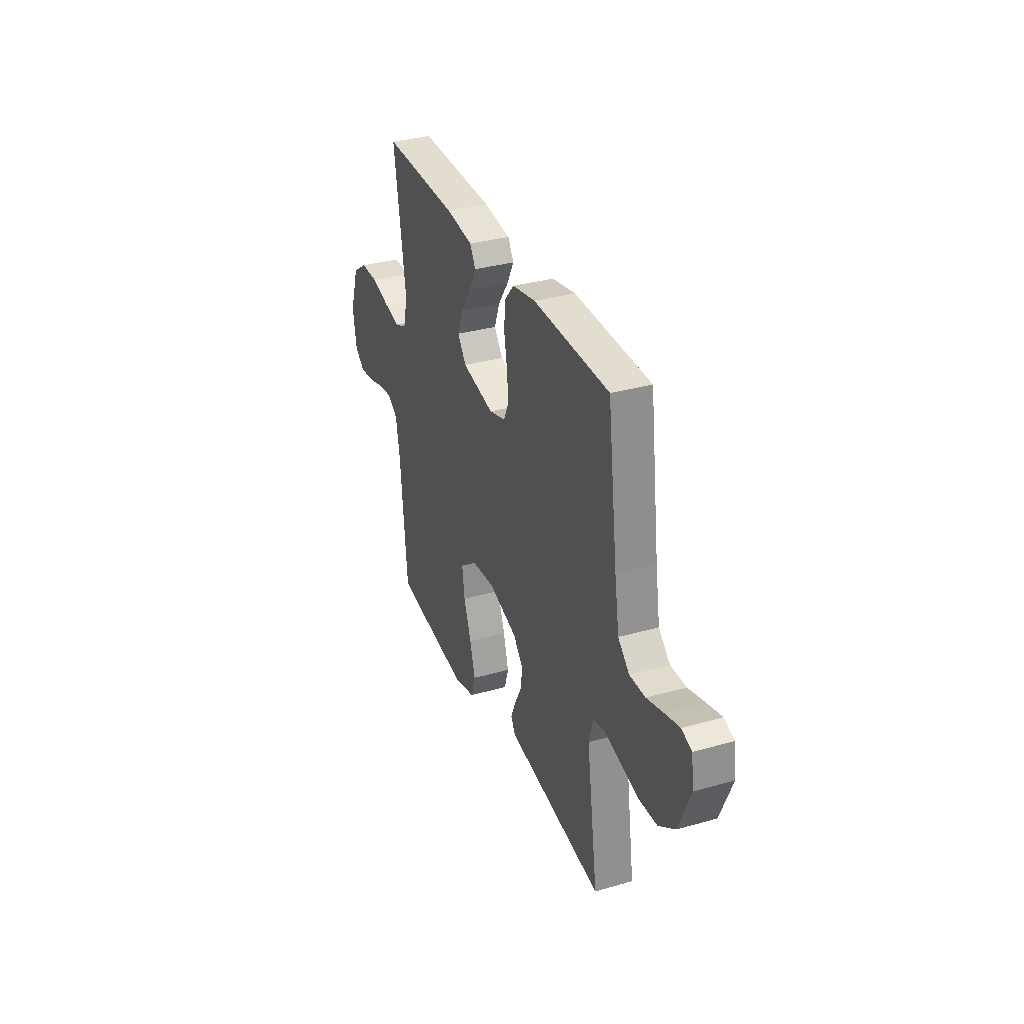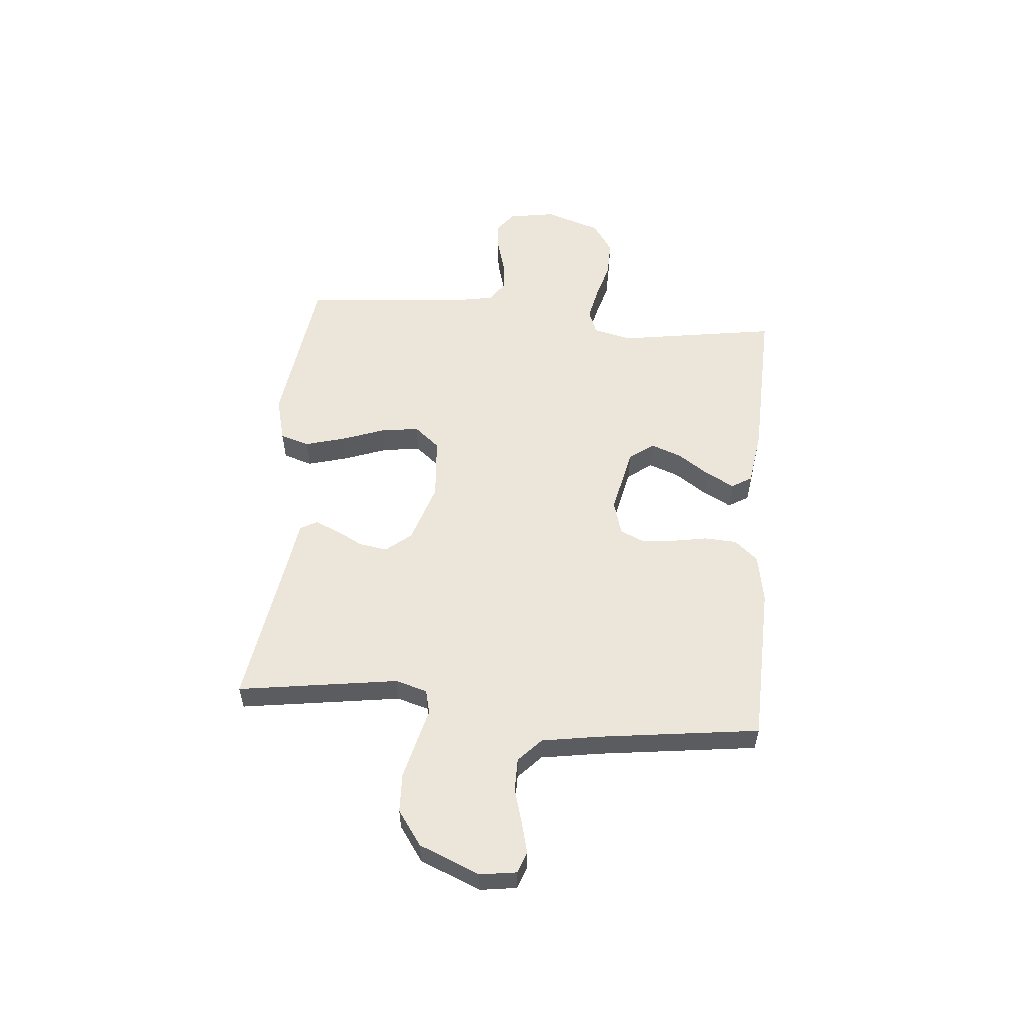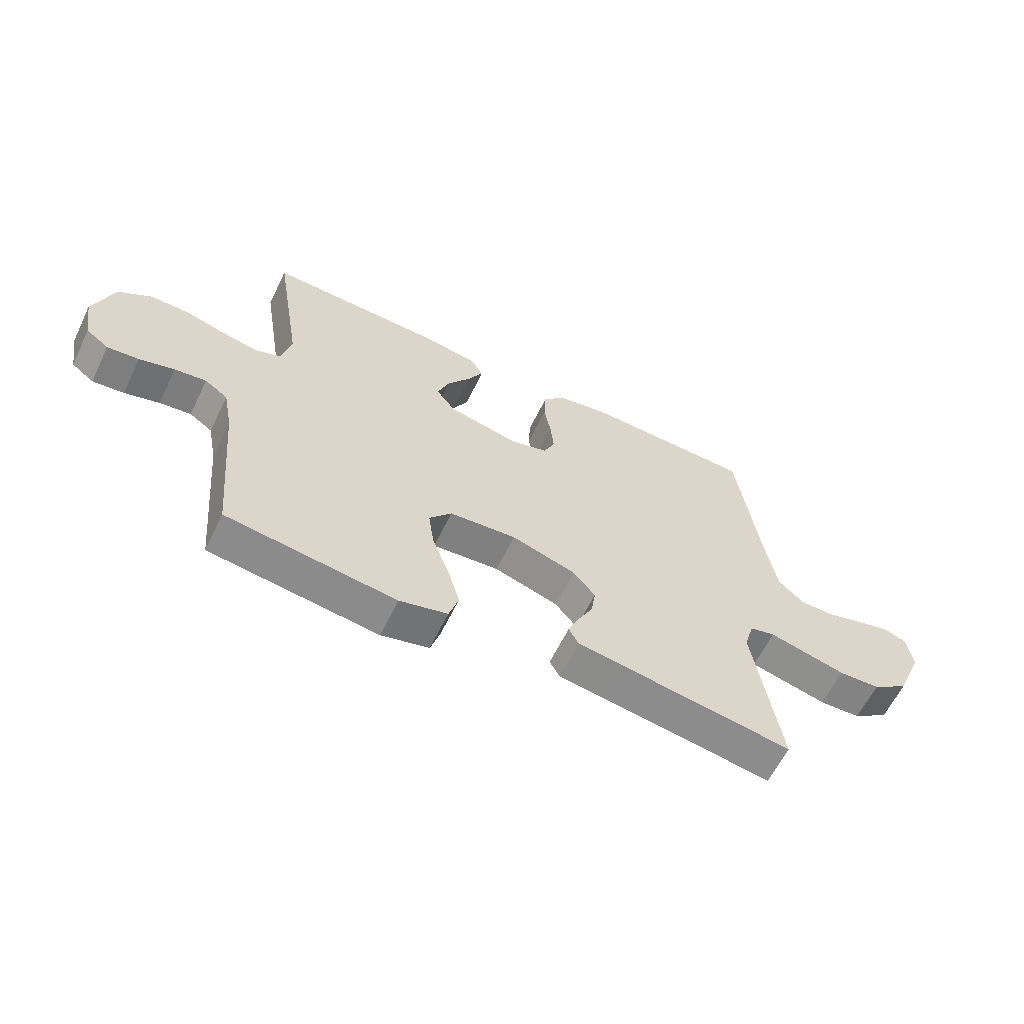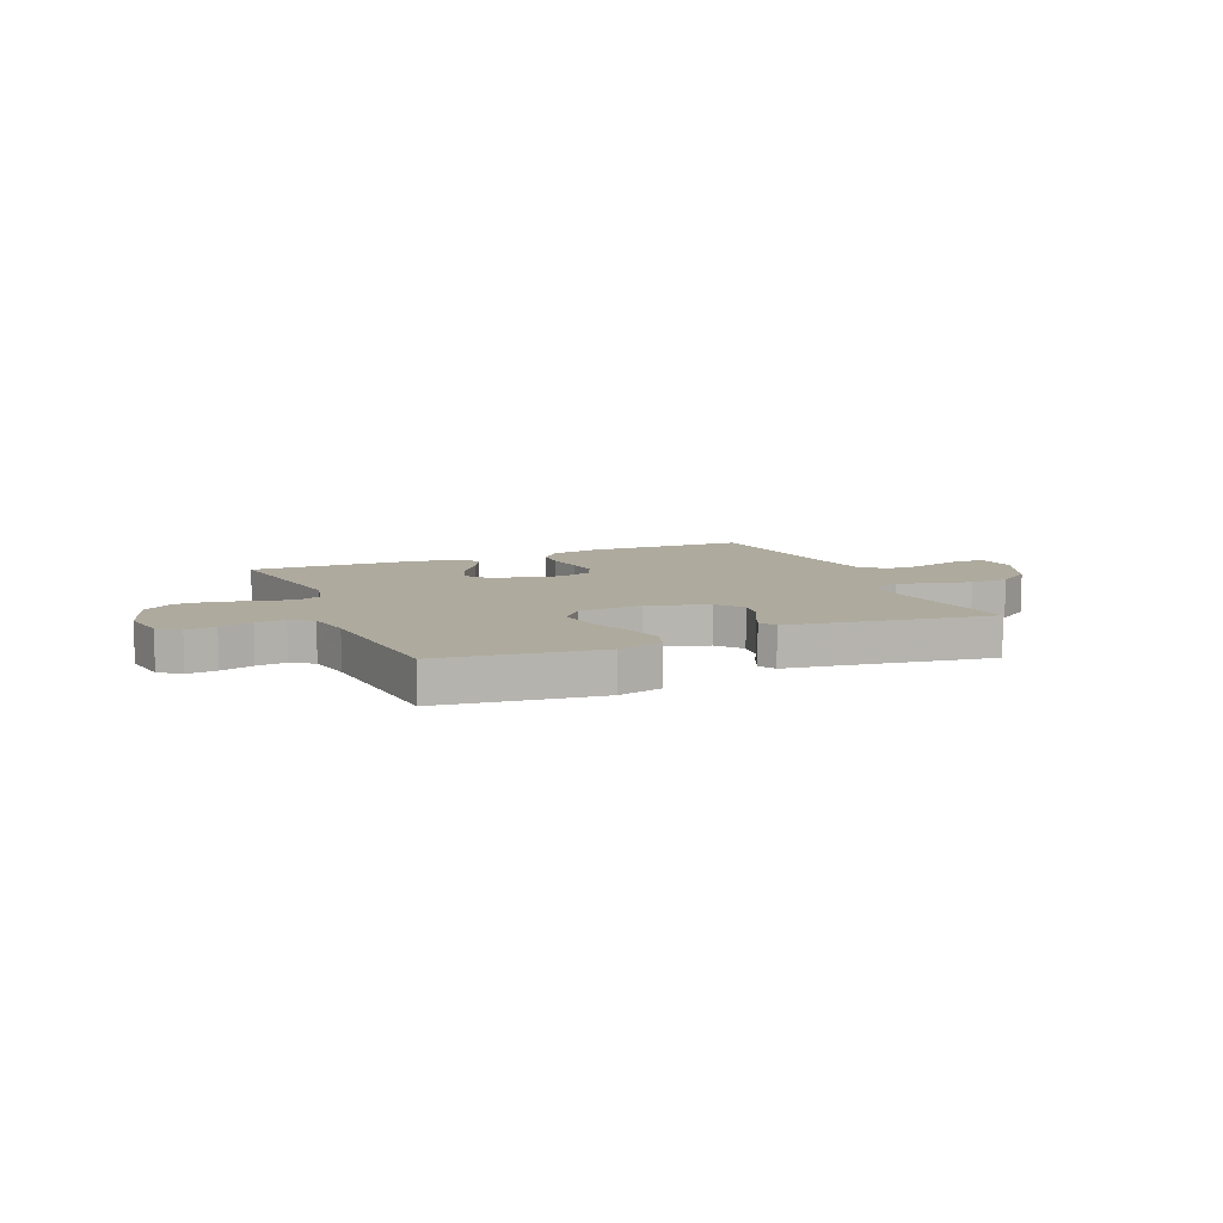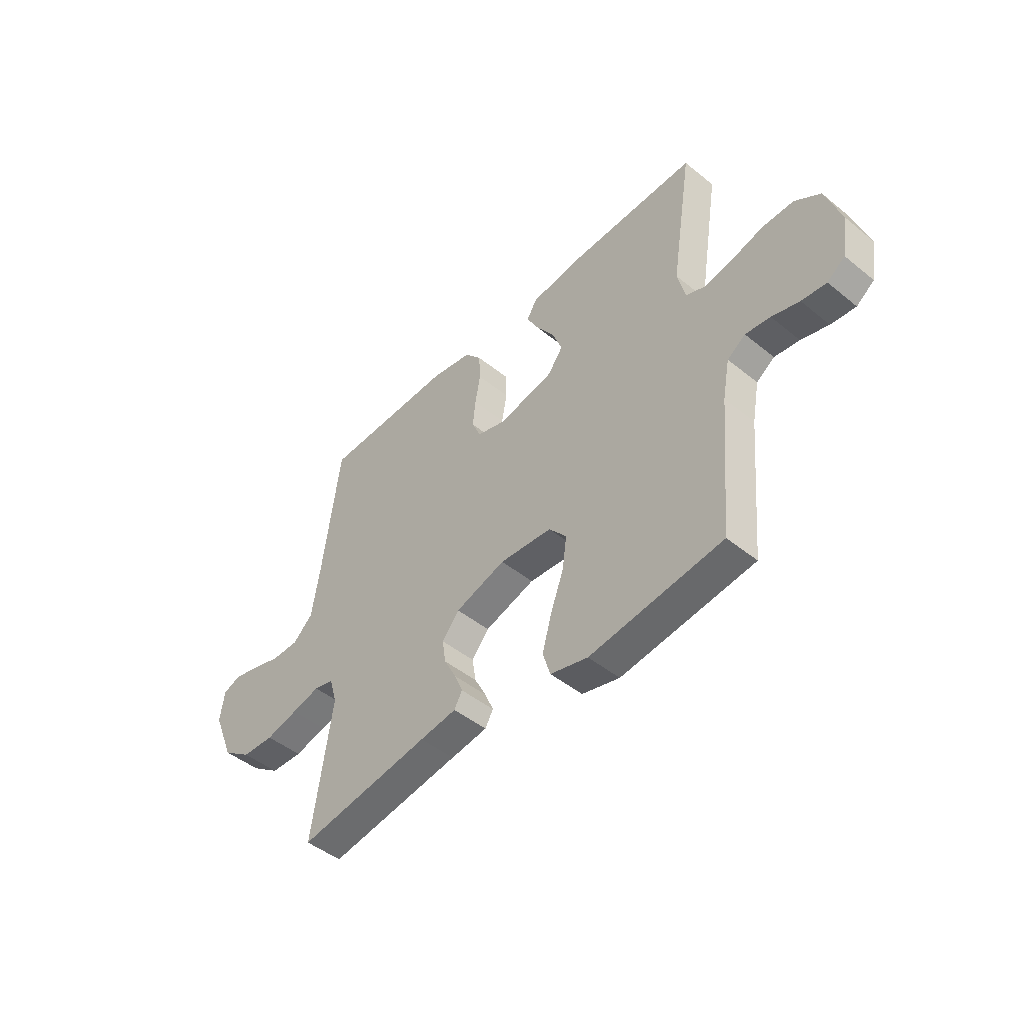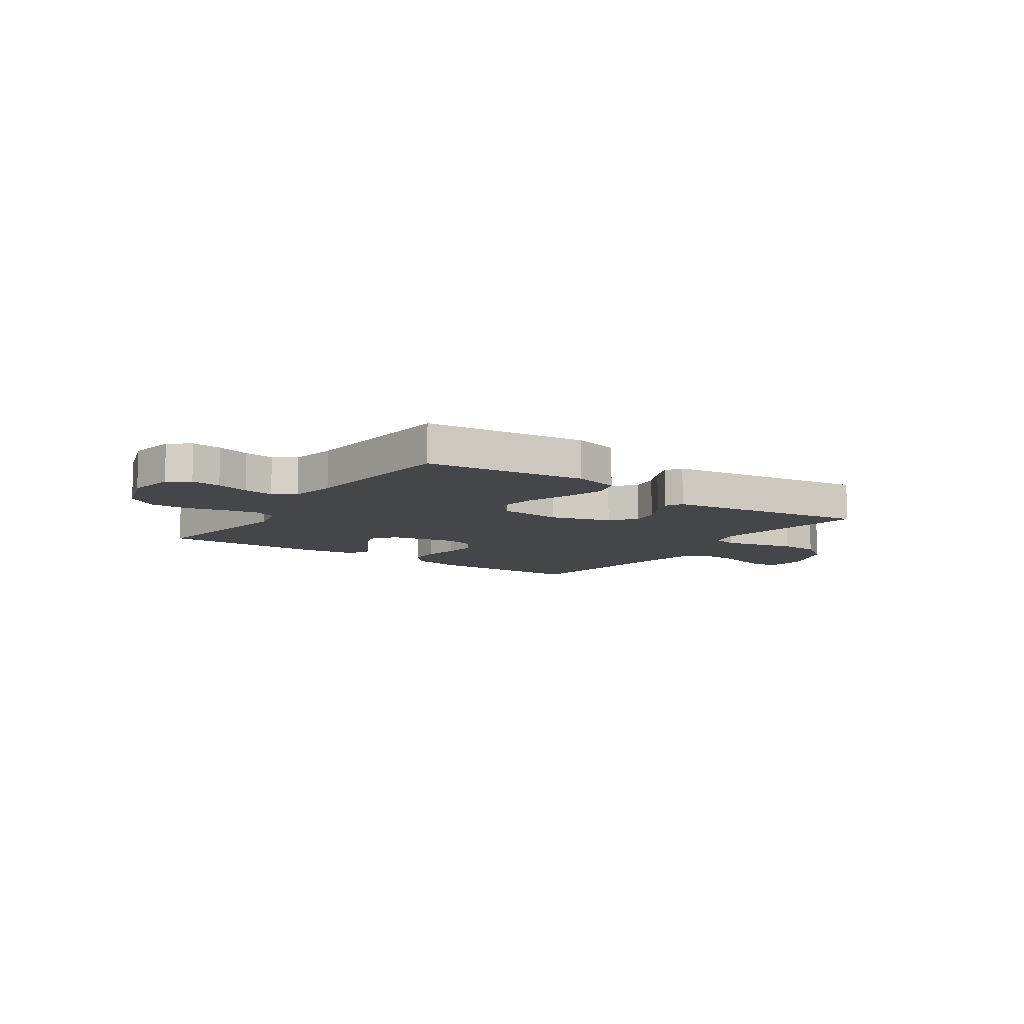
<metadata>
{"format":"obj","ext":"obj","renderer":"f3d","projection":"perspective","resolution":1024,"background":"white","views":[{"elev":33.2,"azim":-111.4,"up":"+Z"},{"elev":55.1,"azim":-84.8,"up":"+Y"},{"elev":-61.8,"azim":154.1,"up":"+Z"},{"elev":9.2,"azim":157.0,"up":"+Y"},{"elev":-46.8,"azim":47.4,"up":"+Z"},{"elev":-9.8,"azim":145.2,"up":"+Y"}]}
</metadata>
<code>
v 0.5 0.07 0.5
v 0.452 0.07 0.2
v 0.469 0.07 0.128
v 0.515 0.07 0.11
v 0.578 0.07 0.123
v 0.65 0.07 0.143
v 0.72 0.07 0.144
v 0.778 0.07 0.105
v 0.813 0.07 0
v 0.798 0.07 -0.088
v 0.758 0.07 -0.118
v 0.702 0.07 -0.112
v 0.64 0.07 -0.094
v 0.584 0.07 -0.087
v 0.543 0.07 -0.115
v 0.527 0.07 -0.2
v 0.5 0.07 -0.5
v 0.2 0.07 -0.539
v 0.115 0.07 -0.517
v 0.098 0.07 -0.462
v 0.119 0.07 -0.387
v 0.149 0.07 -0.306
v 0.159 0.07 -0.235
v 0.119 0.07 -0.187
v 0 0.07 -0.177
v -0.114 0.07 -0.213
v -0.153 0.07 -0.26
v -0.145 0.07 -0.313
v -0.118 0.07 -0.365
v -0.099 0.07 -0.41
v -0.117 0.07 -0.442
v -0.2 0.07 -0.454
v -0.5 0.07 -0.5
v -0.455 0.07 -0.2
v -0.472 0.07 -0.14
v -0.517 0.07 -0.129
v -0.581 0.07 -0.145
v -0.654 0.07 -0.163
v -0.727 0.07 -0.16
v -0.792 0.07 -0.114
v -0.839 0.07 0
v -0.829 0.07 0.068
v -0.789 0.07 0.083
v -0.731 0.07 0.068
v -0.665 0.07 0.049
v -0.603 0.07 0.049
v -0.558 0.07 0.091
v -0.54 0.07 0.2
v -0.5 0.07 0.5
v -0.2 0.07 0.508
v -0.108 0.07 0.491
v -0.07 0.07 0.447
v -0.067 0.07 0.386
v -0.079 0.07 0.32
v -0.085 0.07 0.259
v -0.065 0.07 0.214
v 0 0.07 0.195
v 0.126 0.07 0.222
v 0.16 0.07 0.268
v 0.139 0.07 0.325
v 0.098 0.07 0.385
v 0.07 0.07 0.438
v 0.093 0.07 0.476
v 0.2 0.07 0.491
v 0.5 0 0.5
v 0.452 0 0.2
v 0.469 0 0.128
v 0.515 0 0.11
v 0.578 0 0.123
v 0.65 0 0.143
v 0.72 0 0.144
v 0.778 0 0.105
v 0.813 0 0
v 0.798 0 -0.088
v 0.758 0 -0.118
v 0.702 0 -0.112
v 0.64 0 -0.094
v 0.584 0 -0.087
v 0.543 0 -0.115
v 0.527 0 -0.2
v 0.5 0 -0.5
v 0.2 0 -0.539
v 0.115 0 -0.517
v 0.098 0 -0.462
v 0.119 0 -0.387
v 0.149 0 -0.306
v 0.159 0 -0.235
v 0.119 0 -0.187
v 0 0 -0.177
v -0.114 0 -0.213
v -0.153 0 -0.26
v -0.145 0 -0.313
v -0.118 0 -0.365
v -0.099 0 -0.41
v -0.117 0 -0.442
v -0.2 0 -0.454
v -0.5 0 -0.5
v -0.455 0 -0.2
v -0.472 0 -0.14
v -0.517 0 -0.129
v -0.581 0 -0.145
v -0.654 0 -0.163
v -0.727 0 -0.16
v -0.792 0 -0.114
v -0.839 0 0
v -0.829 0 0.068
v -0.789 0 0.083
v -0.731 0 0.068
v -0.665 0 0.049
v -0.603 0 0.049
v -0.558 0 0.091
v -0.54 0 0.2
v -0.5 0 0.5
v -0.2 0 0.508
v -0.108 0 0.491
v -0.07 0 0.447
v -0.067 0 0.386
v -0.079 0 0.32
v -0.085 0 0.259
v -0.065 0 0.214
v 0 0 0.195
v 0.126 0 0.222
v 0.16 0 0.268
v 0.139 0 0.325
v 0.098 0 0.385
v 0.07 0 0.438
v 0.093 0 0.476
v 0.2 0 0.491
f 64 1 2
f 63 64 2
f 62 63 2
f 61 62 2
f 60 61 2
f 59 60 2 3
f 58 59 3
f 57 58 3 4
f 52 53 54
f 51 52 54
f 50 51 54
f 49 50 54
f 48 49 54
f 47 48 54 55
f 46 47 55 56
f 43 44 45
f 42 43 45
f 41 42 45
f 40 41 45
f 39 40 45
f 38 39 45
f 37 38 45
f 36 37 45
f 35 36 45 46
f 32 33 34
f 32 34 35
f 31 32 35
f 30 31 35
f 29 30 35
f 28 29 35
f 27 28 35 46
f 20 21 22
f 19 20 22
f 18 19 22
f 17 18 22
f 16 17 22
f 15 16 22 23
f 14 15 23 24
f 11 12 13
f 10 11 13
f 9 10 13
f 8 9 13
f 7 8 13
f 6 7 13
f 5 6 13
f 4 5 13 14
f 14 24 25
f 4 14 25
f 57 4 25
f 46 56 57
f 27 46 57
f 26 27 57
f 25 26 57
f 66 65 128
f 66 128 127
f 66 127 126
f 66 126 125
f 66 125 124
f 67 66 124 123
f 67 123 122
f 68 67 122 121
f 118 117 116
f 118 116 115
f 118 115 114
f 118 114 113
f 118 113 112
f 119 118 112 111
f 120 119 111 110
f 109 108 107
f 109 107 106
f 109 106 105
f 109 105 104
f 109 104 103
f 109 103 102
f 109 102 101
f 109 101 100
f 110 109 100 99
f 98 97 96
f 99 98 96
f 99 96 95
f 99 95 94
f 99 94 93
f 99 93 92
f 110 99 92 91
f 86 85 84
f 86 84 83
f 86 83 82
f 86 82 81
f 86 81 80
f 87 86 80 79
f 88 87 79 78
f 77 76 75
f 77 75 74
f 77 74 73
f 77 73 72
f 77 72 71
f 77 71 70
f 77 70 69
f 78 77 69 68
f 89 88 78
f 89 78 68
f 89 68 121
f 121 120 110
f 121 110 91
f 121 91 90
f 121 90 89
f 1 65 66 2
f 2 66 67 3
f 3 67 68 4
f 4 68 69 5
f 5 69 70 6
f 6 70 71 7
f 7 71 72 8
f 8 72 73 9
f 9 73 74 10
f 10 74 75 11
f 11 75 76 12
f 12 76 77 13
f 13 77 78 14
f 14 78 79 15
f 15 79 80 16
f 16 80 81 17
f 17 81 82 18
f 18 82 83 19
f 19 83 84 20
f 20 84 85 21
f 21 85 86 22
f 22 86 87 23
f 23 87 88 24
f 24 88 89 25
f 25 89 90 26
f 26 90 91 27
f 27 91 92 28
f 28 92 93 29
f 29 93 94 30
f 30 94 95 31
f 31 95 96 32
f 32 96 97 33
f 33 97 98 34
f 34 98 99 35
f 35 99 100 36
f 36 100 101 37
f 37 101 102 38
f 38 102 103 39
f 39 103 104 40
f 40 104 105 41
f 41 105 106 42
f 42 106 107 43
f 43 107 108 44
f 44 108 109 45
f 45 109 110 46
f 46 110 111 47
f 47 111 112 48
f 48 112 113 49
f 49 113 114 50
f 50 114 115 51
f 51 115 116 52
f 52 116 117 53
f 53 117 118 54
f 54 118 119 55
f 55 119 120 56
f 56 120 121 57
f 57 121 122 58
f 58 122 123 59
f 59 123 124 60
f 60 124 125 61
f 61 125 126 62
f 62 126 127 63
f 63 127 128 64
f 64 128 65 1

</code>
